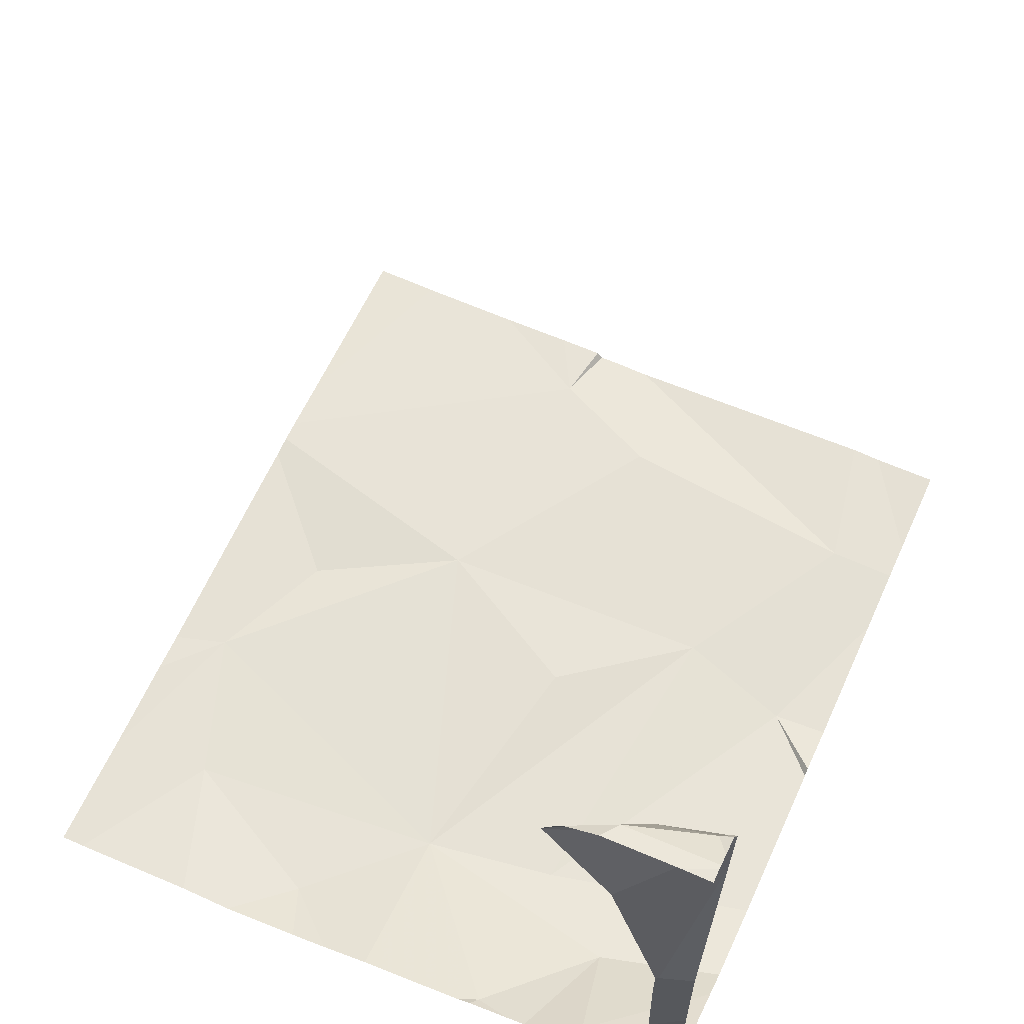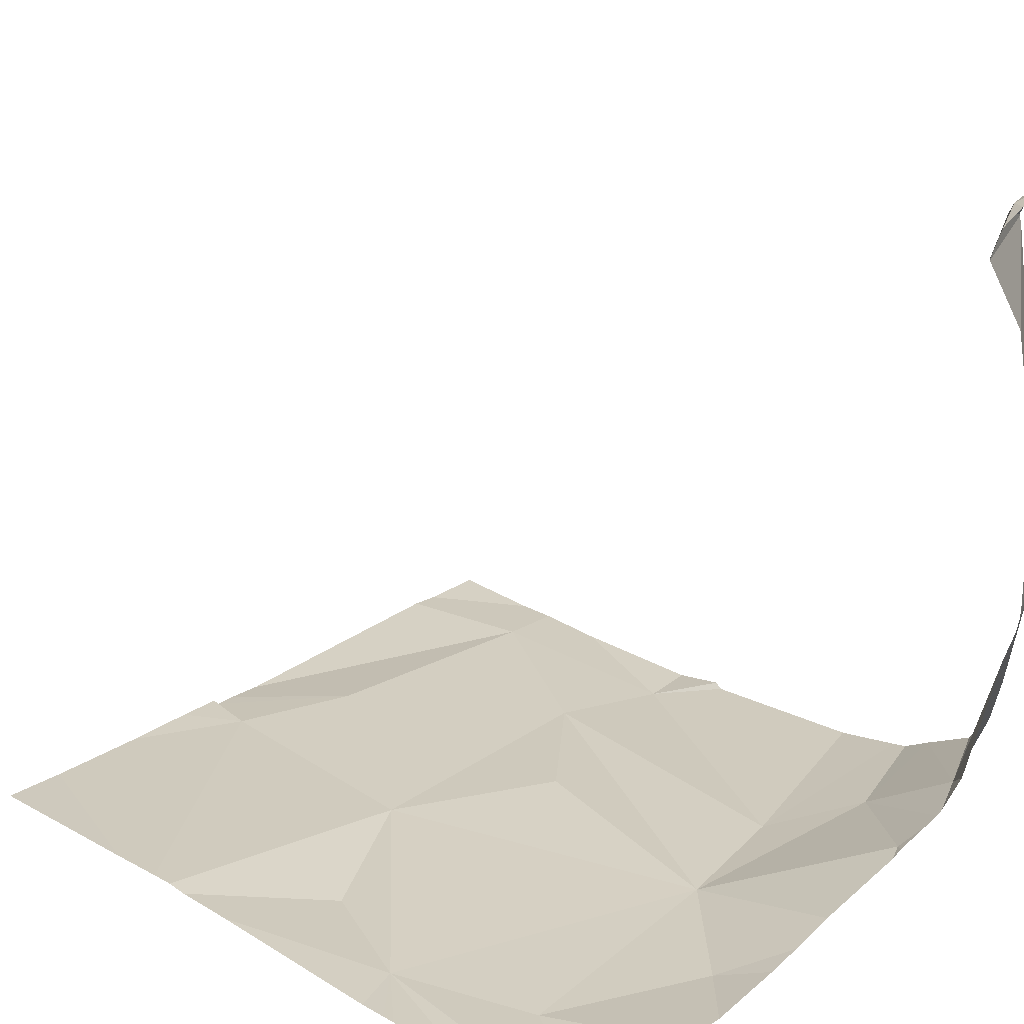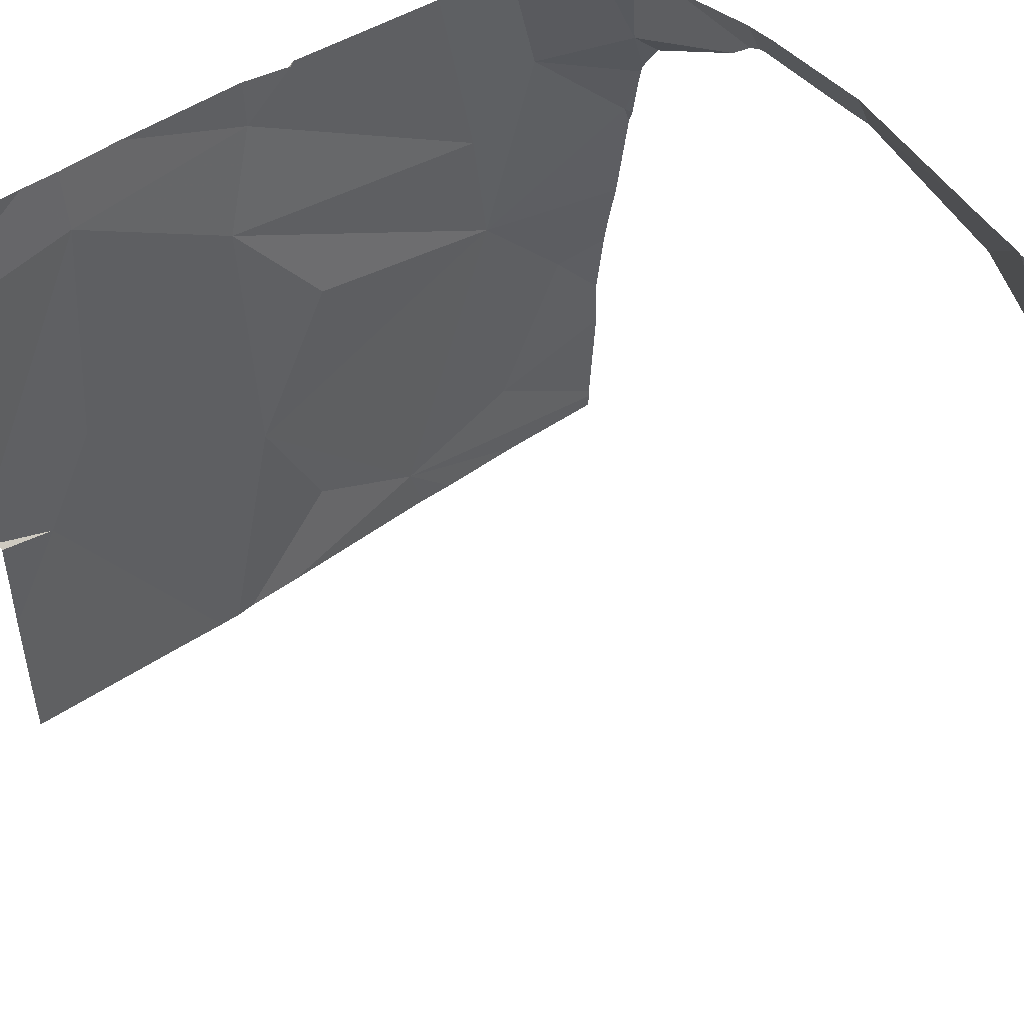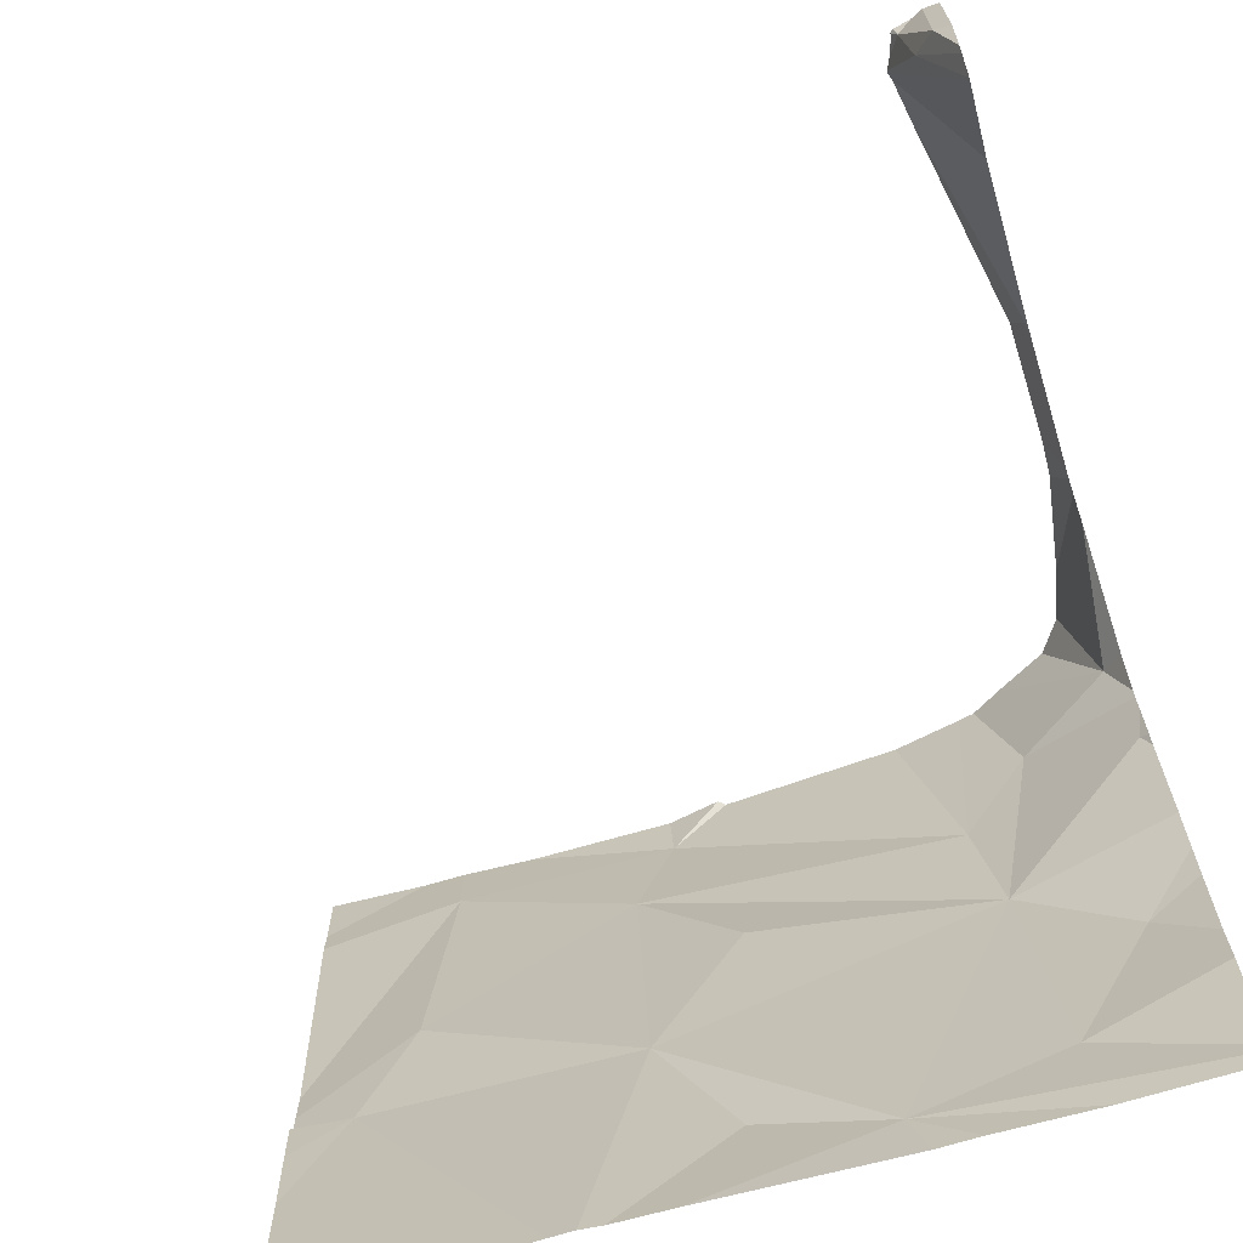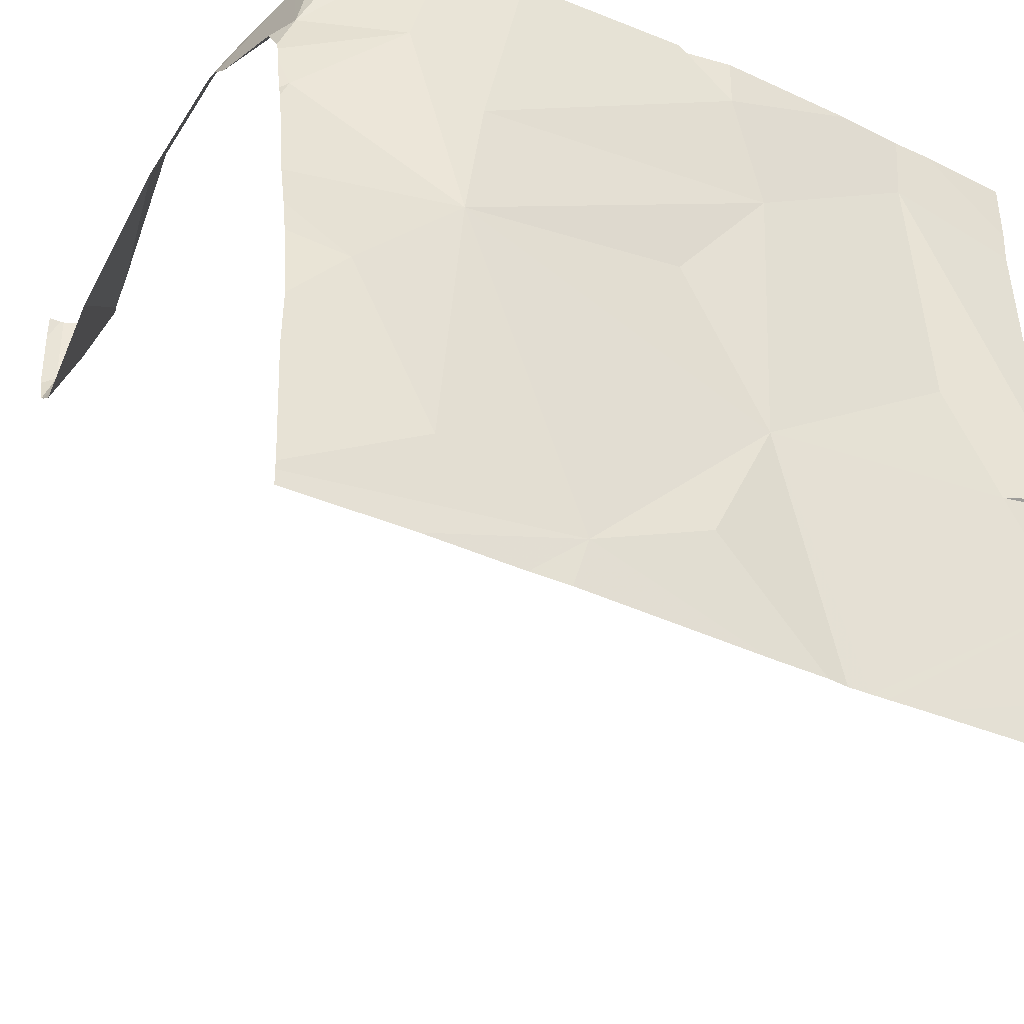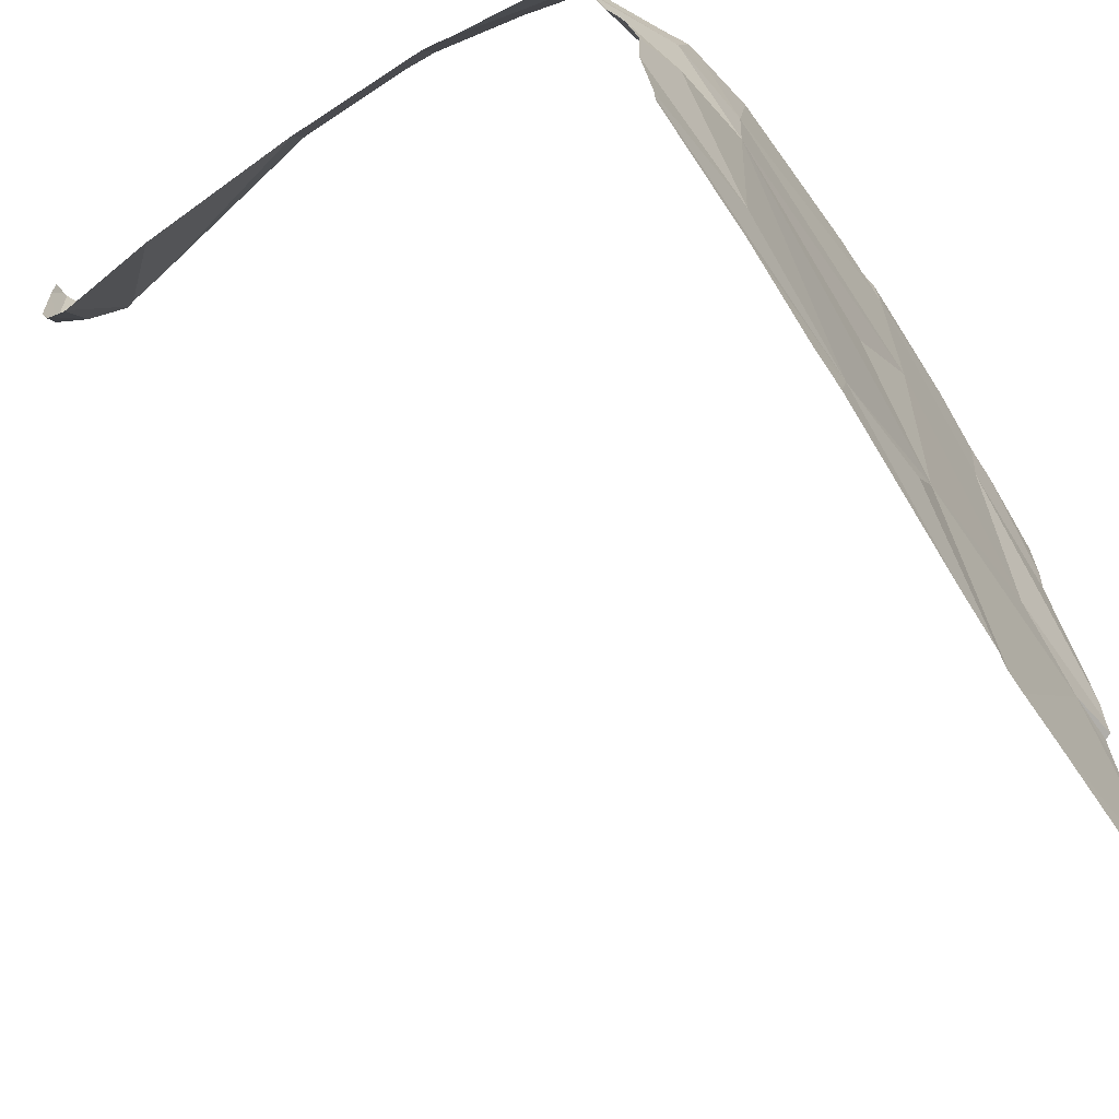
<metadata>
{"format":"obj","ext":"obj","renderer":"f3d","projection":"perspective","resolution":1024,"background":"white","views":[{"elev":62.2,"azim":114.4,"up":"+Z"},{"elev":24.2,"azim":42.7,"up":"+Z"},{"elev":46.6,"azim":-38.8,"up":"+Y"},{"elev":-69.2,"azim":17.1,"up":"+Y"},{"elev":-37.4,"azim":150.6,"up":"+Y"},{"elev":-65.2,"azim":123.3,"up":"+Y"}]}
</metadata>
<code>
v -58.17 233.3 494
v -58.02 233.2 494.1
v -58.04 233.3 494.1
v -58.02 233.2 494.1
v -58.02 233.4 494.5
v -58.02 233.4 494.5
v -58.02 233.3 494.8
v -58.02 233.4 494.5
v -58.02 233.3 494.1
v -58.02 233.3 494.3
v -58.02 233.4 494.3
v -58.09 232.8 494
v -58.02 232.7 494
v -58.2 232.6 494
v -58.04 233.3 494.9
v -58.02 233.4 494.9
v -58.02 233.3 494.9
v -58.07 233.3 494.9
v -58.02 233.2 494.9
v -58.02 233.2 494.9
v -58.02 233.2 494.9
v -58.02 233.2 494.9
v -58.02 233.1 494.1
v -58.23 233 494
v -58.02 233.1 494.1
v -58.39 232.5 494
v -58.02 232.5 494
v -58.02 232.7 494
v -58.04 233.4 494.4
v -58.04 233.4 494.4
v -58.02 233.2 494.1
v -58.02 232.9 494
v -58.02 233 494
v -58.02 232.5 494
v -58.02 233.4 494.3
v -58.02 233.4 494.3
v -58.03 233.1 494.1
v -58.02 233.4 494.5
v -58.08 233.4 494.9
v -58.09 233.4 494.8
v -58.1 233.4 494.9
v -58.26 233.1 494
v -58.37 232.5 494
v -58.34 232.5 494
v -58.02 232.5 494
v -58.54 233 494
v -58.68 233.2 494
v -58.66 232.8 494
v -58.63 233.3 494
v -58.91 233.3 494
v -58.18 232.5 494
v -59.02 232.8 494
v -58.04 233.4 494.3
v -58.85 232.5 494
v -58.77 232.5 494
v -58.94 233 494
v -58.32 232.5 494
v -58.56 232.6 494
v -58.02 232.8 494
v -59.1 232.7 494
v -59.1 232.6 494
v -59.1 232.9 494
v -59.1 232.9 494
v -59.1 233.3 494
v -59.1 233.3 494
v -59.1 232.9 494
v -59.1 232.9 494
v -59.1 232.8 494
v -58.06 233.4 494.2
v -58.74 232.5 494
v -58.63 232.5 494
v -58.71 232.5 494
v -58.8 232.5 494
v -59.1 232.5 494
v -58.1 233.4 494.9
v -58.06 233.4 494.2
v -58.07 233.4 494.2
v -58.04 233.4 494.9
v -58.04 233.4 494.9
v -58.02 233.4 494.9
v -58.18 233.4 494.1
v -58.21 233.4 494
v -58.23 233.4 494
v -58.32 233.4 494
v -58.11 233.4 494.1
v -58.04 233.4 494.5
v -58.1 233.4 494.9
v -58.06 233.4 494.9
v -58.08 233.4 494.9
v -58.09 233.4 494.9
v -58.09 233.4 494.9
v -58.09 233.4 494.9
v -58.08 233.4 494.1
v -58.97 233.4 494
v -58.66 233.4 494
v -58.63 233.4 494
v -58.82 233.4 494
v -58.56 233.4 494
v -58.92 233.4 494
v -58.56 233.4 494
v -59.1 233.4 494
f 32 12 59
f 59 12 13
f 35 36 30
f 5 38 36
f 2 37 23
f 4 1 2
f 6 38 5
f 38 7 41
f 41 21 75
f 8 38 6
f 9 3 31
f 10 3 9
f 10 11 76
f 13 12 14
f 76 11 69
f 15 16 78
f 17 15 19
f 19 15 18
f 20 18 22
f 22 18 21
f 23 37 25
f 25 37 24
f 27 14 26
f 28 14 27
f 31 3 4
f 33 24 32
f 34 26 51
f 14 12 24
f 7 38 8
f 11 35 69
f 26 14 24
f 25 24 33
f 13 14 28
f 1 3 81
f 3 1 4
f 27 26 34
f 24 12 32
f 24 37 1
f 42 24 1
f 75 18 87
f 18 15 39
f 19 18 20
f 87 39 90
f 16 15 17
f 75 21 18
f 42 1 82
f 3 10 77
f 1 37 2
f 30 38 86
f 39 15 79
f 50 47 49
f 24 46 48
f 55 60 73
f 71 26 58
f 47 46 24
f 70 48 55
f 48 46 47
f 56 50 66
f 94 50 99
f 24 42 47
f 49 47 42
f 58 26 48
f 54 61 74
f 48 52 55
f 56 48 47
f 52 48 56
f 40 38 41
f 50 56 47
f 71 58 72
f 58 48 70
f 24 48 26
f 41 7 21
f 63 56 67
f 50 49 97
f 49 42 84
f 55 52 60
f 60 52 68
f 60 61 54
f 43 26 71
f 62 52 63
f 45 34 51
f 63 52 56
f 51 26 57
f 44 26 43
f 65 50 64
f 66 50 65
f 29 35 30
f 67 56 66
f 30 36 38
f 68 52 62
f 57 26 44
f 53 35 29
f 72 58 70
f 73 60 54
f 69 35 53
f 77 10 76
f 78 16 80
f 79 15 78
f 81 3 85
f 82 1 81
f 83 42 82
f 84 42 83
f 85 3 93
f 86 38 40
f 87 18 39
f 88 39 79
f 89 39 88
f 90 39 92
f 91 39 89
f 92 39 91
f 93 3 77
f 94 64 50
f 95 49 96
f 96 49 98
f 97 49 95
f 98 49 100
f 99 50 97
f 100 49 84
f 101 64 94

</code>
